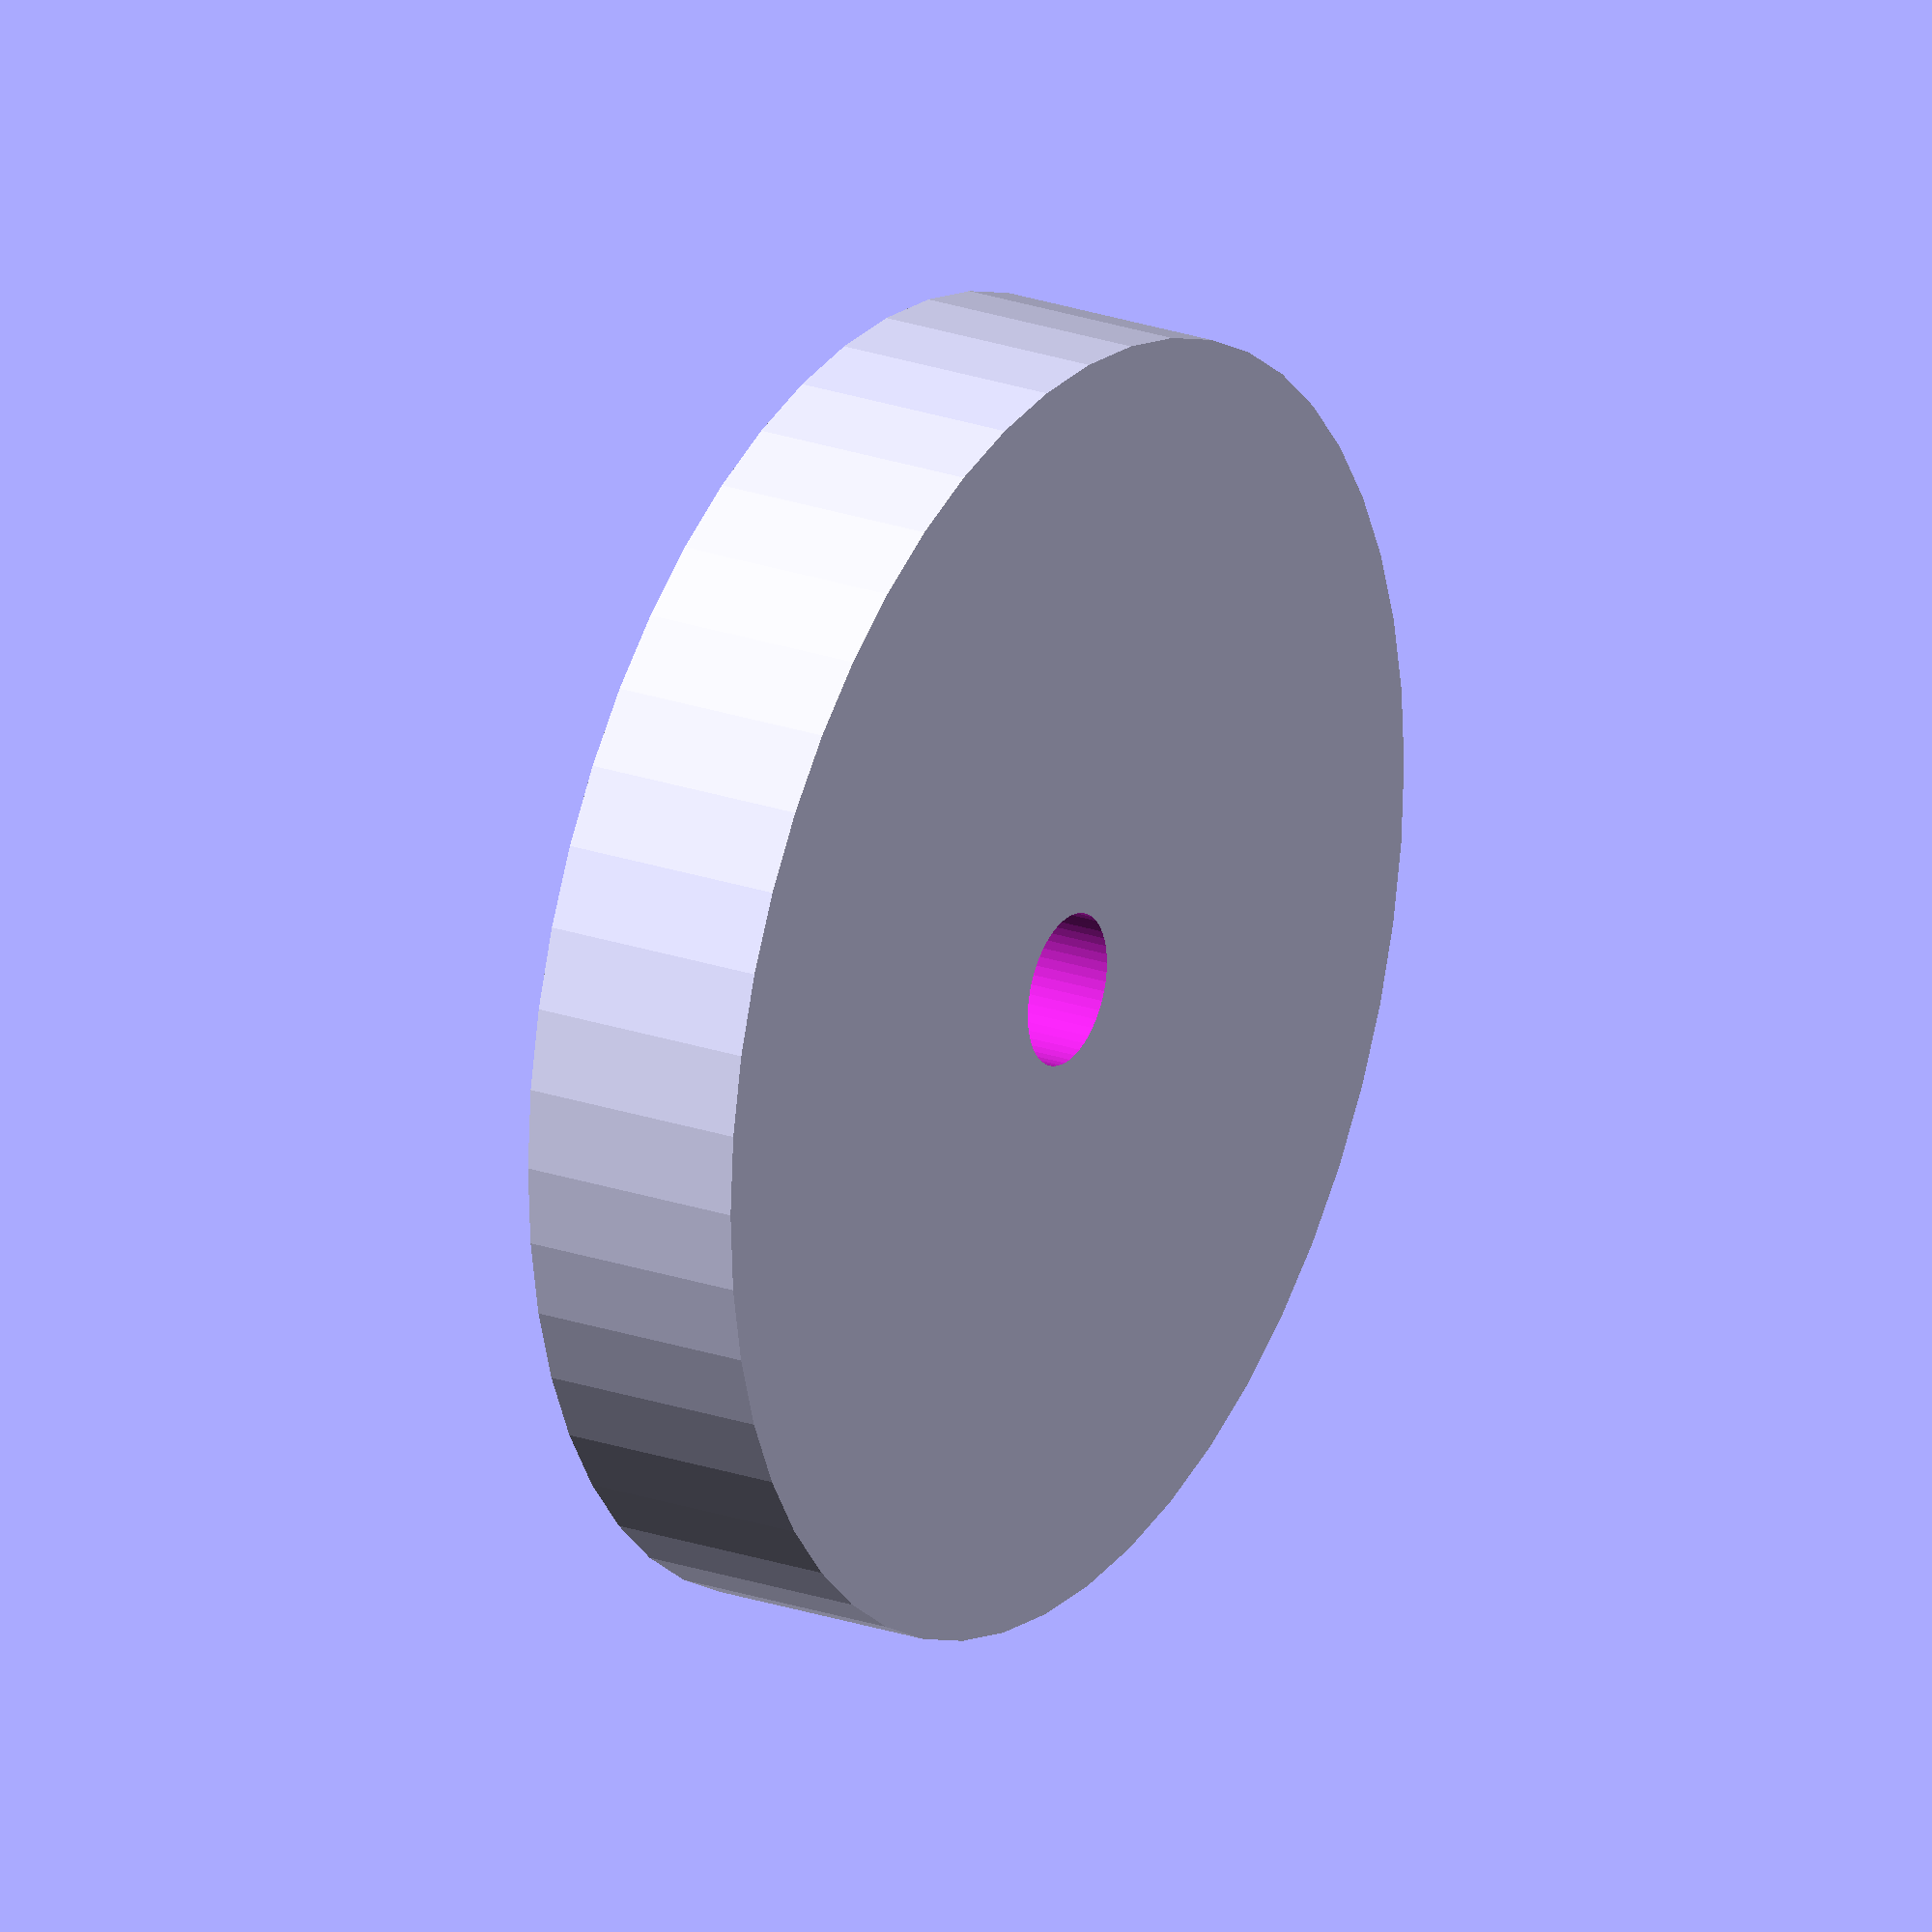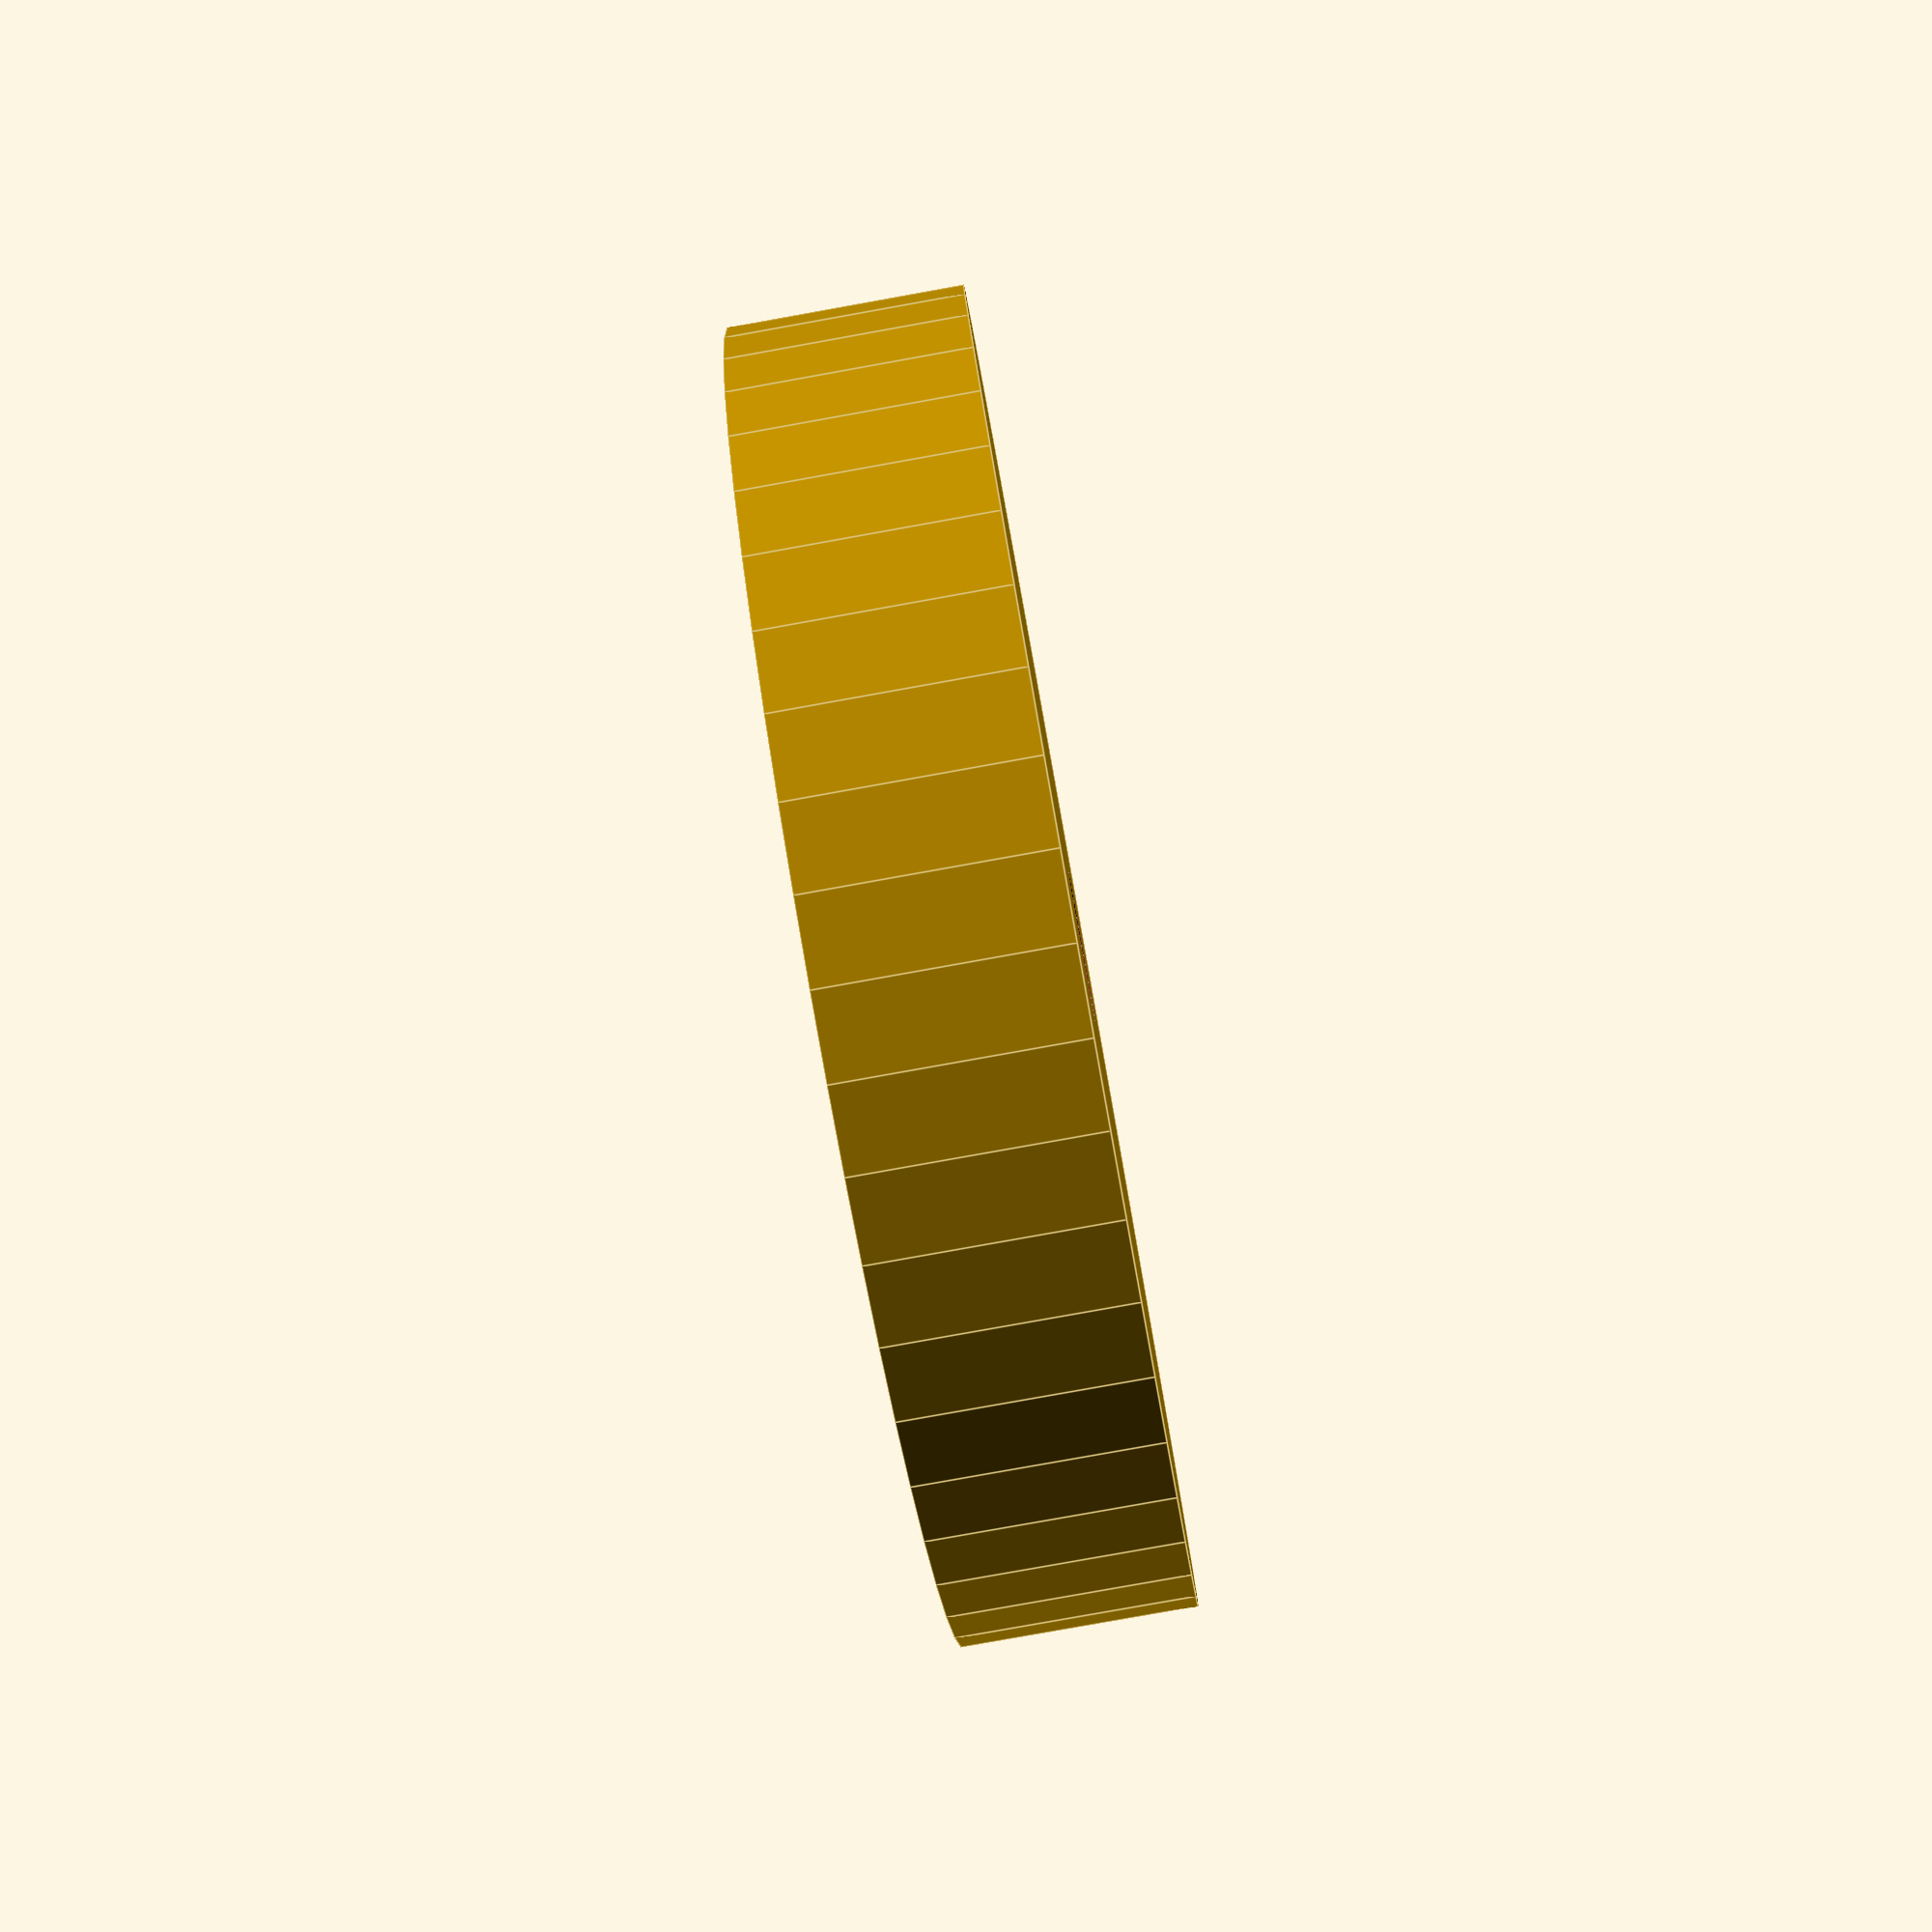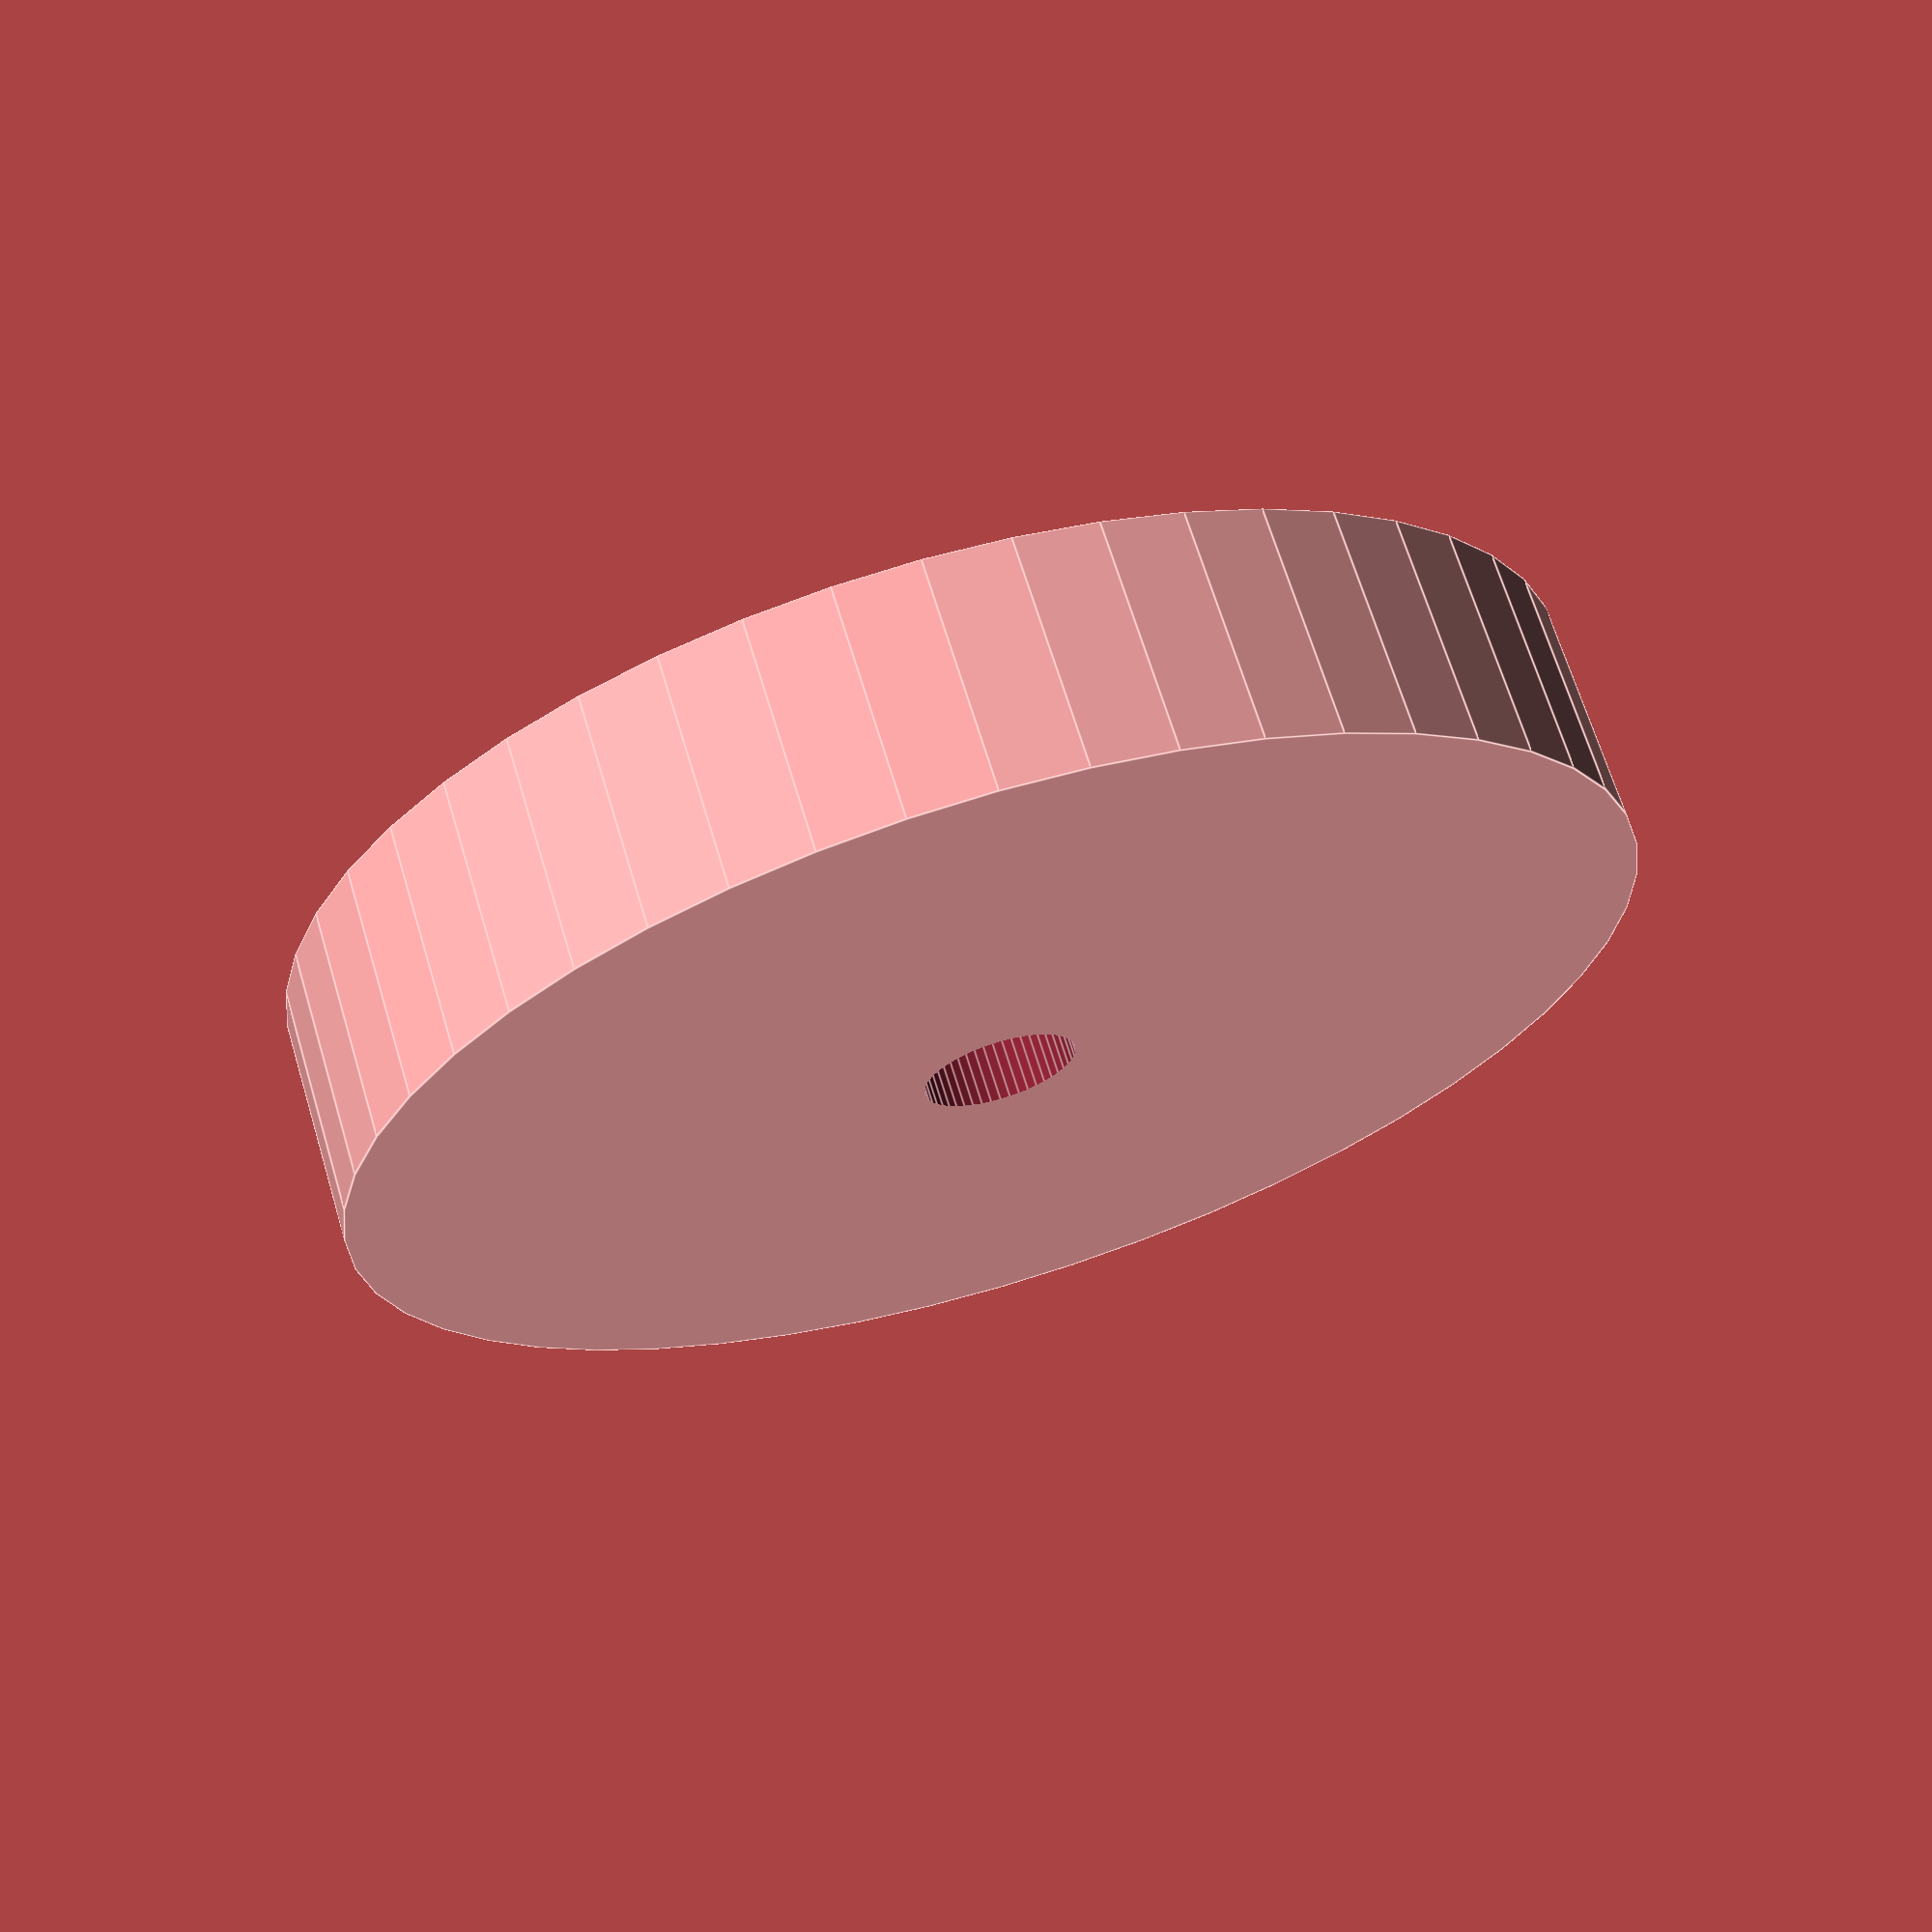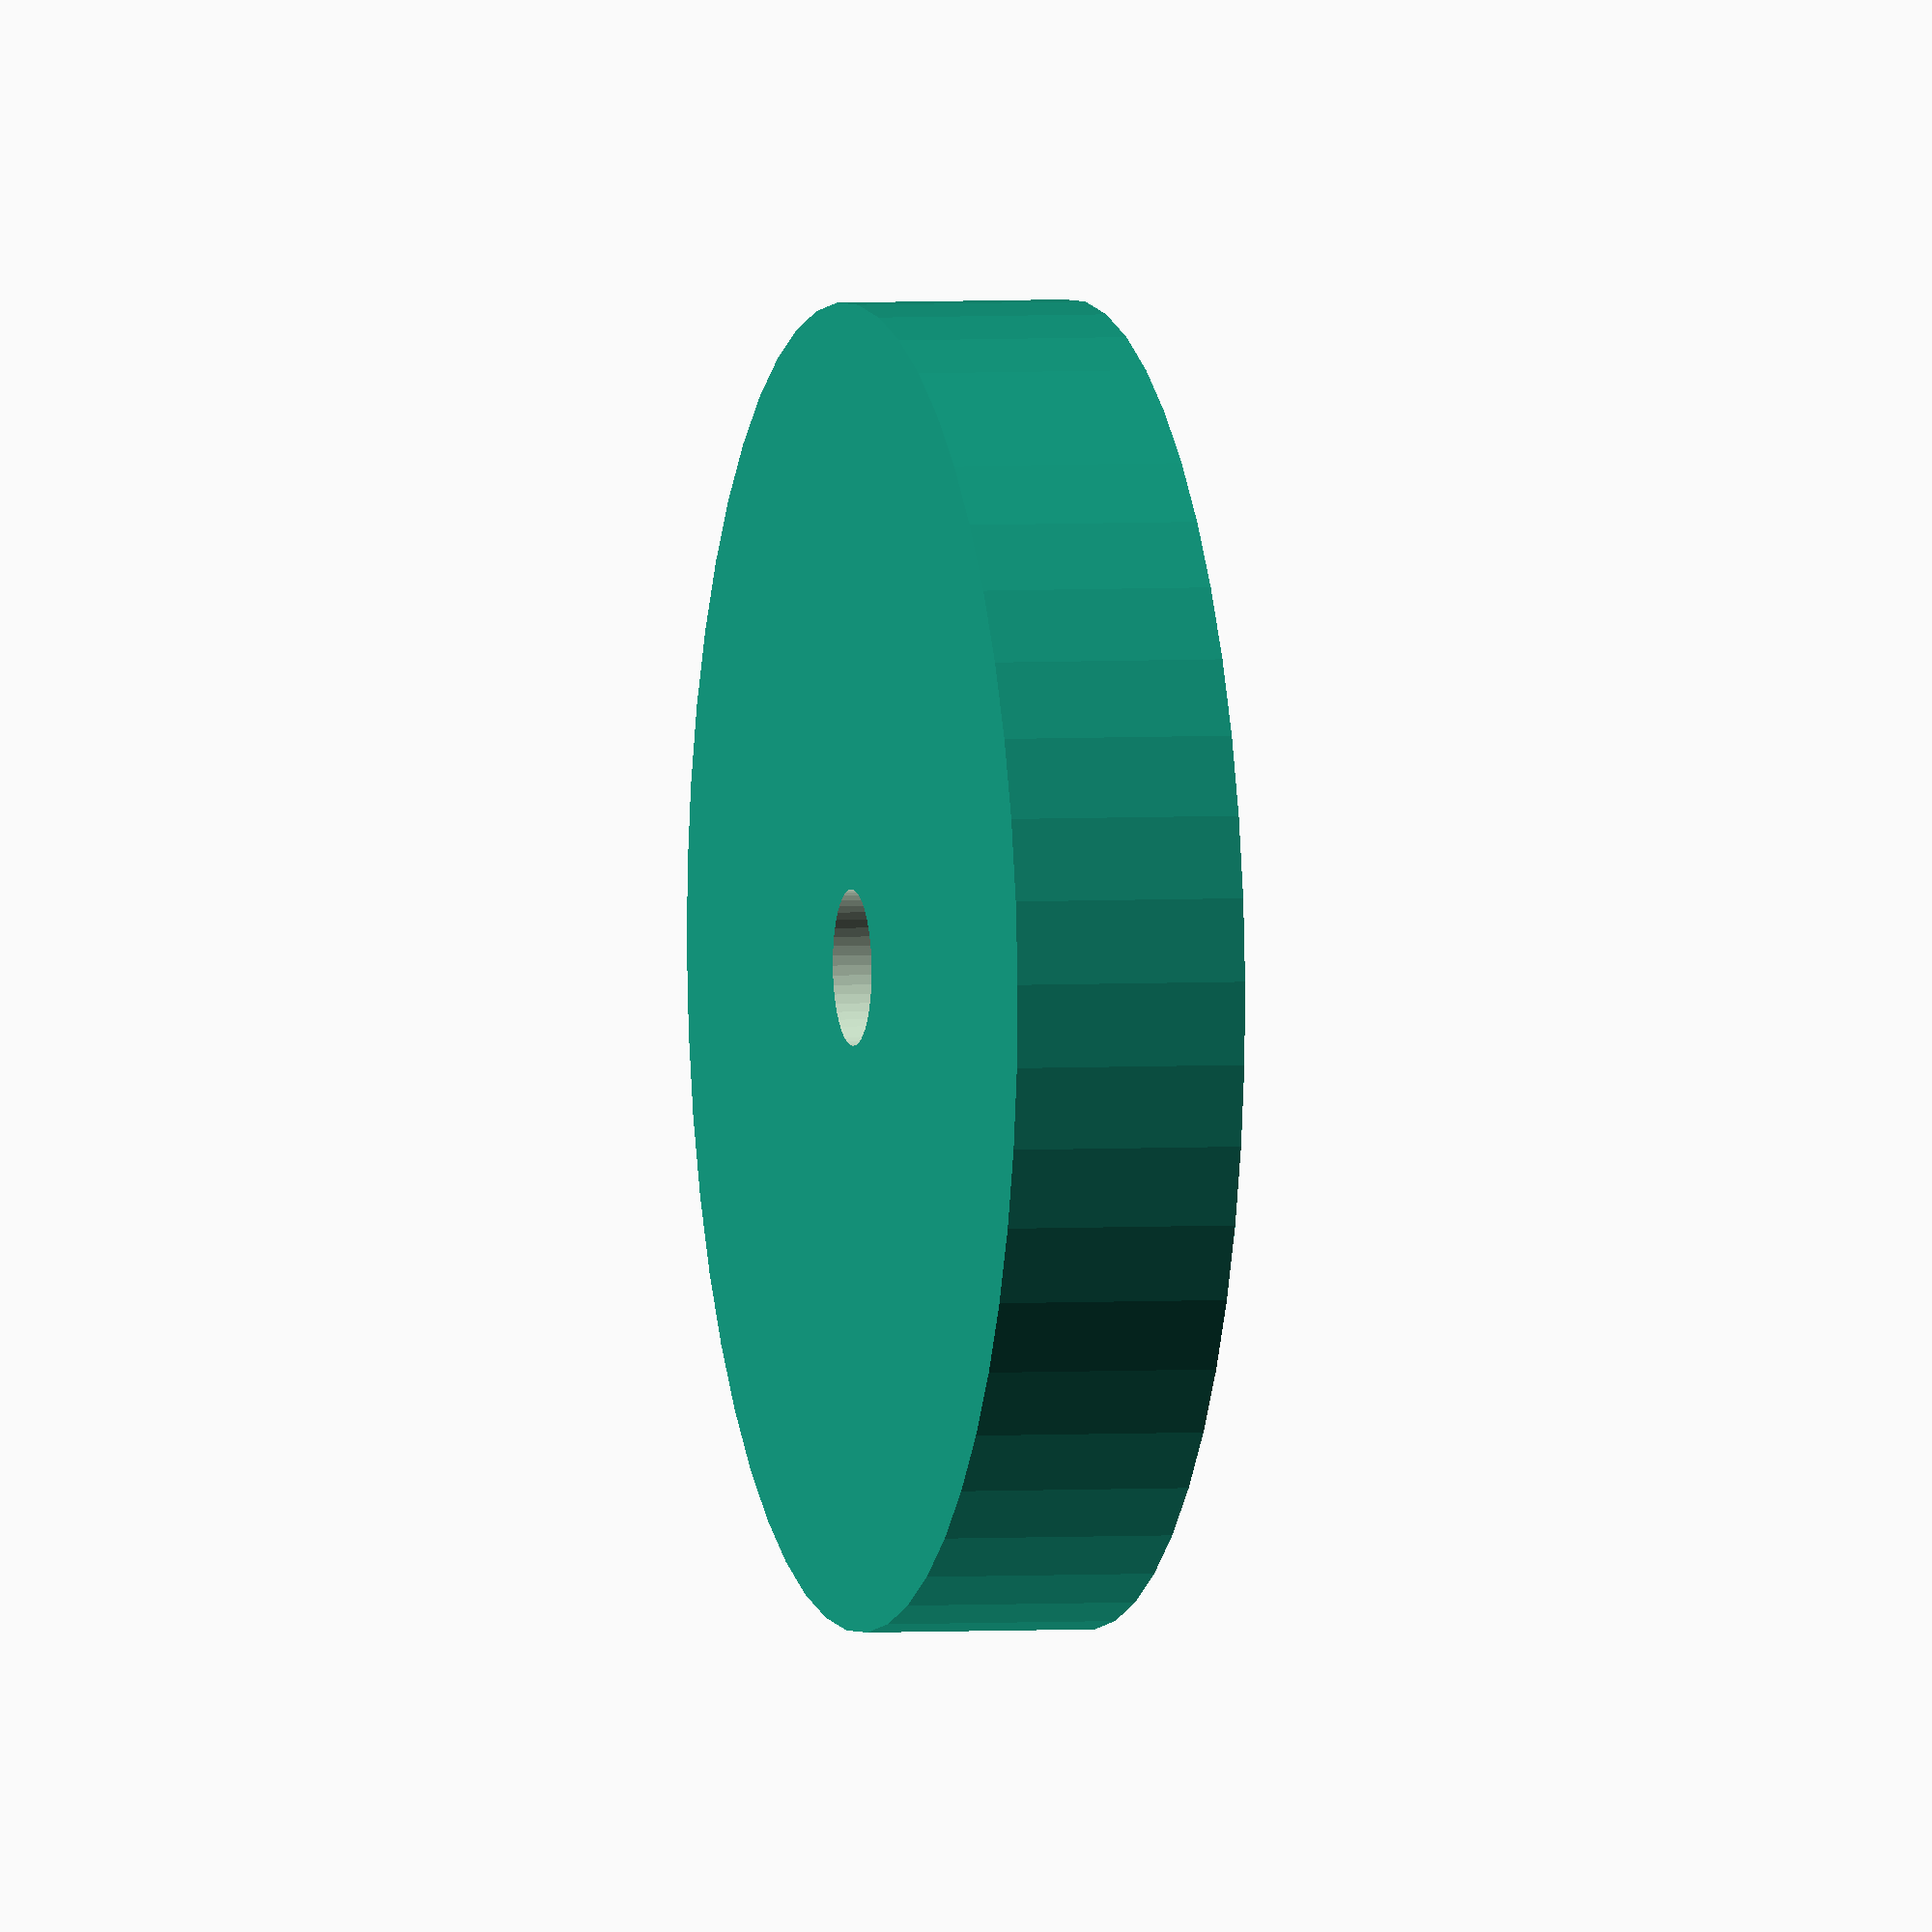
<openscad>
$fn = 50;


difference() {
	union() {
		translate(v = [0, 0, -3.0000000000]) {
			cylinder(h = 6, r = 17.0000000000);
		}
	}
	union() {
		translate(v = [0, 0, -100.0000000000]) {
			cylinder(h = 200, r = 2.0000000000);
		}
	}
}
</openscad>
<views>
elev=156.7 azim=179.9 roll=59.6 proj=o view=wireframe
elev=80.5 azim=87.6 roll=100.2 proj=p view=edges
elev=112.7 azim=47.3 roll=16.8 proj=p view=edges
elev=176.8 azim=5.6 roll=104.4 proj=o view=wireframe
</views>
